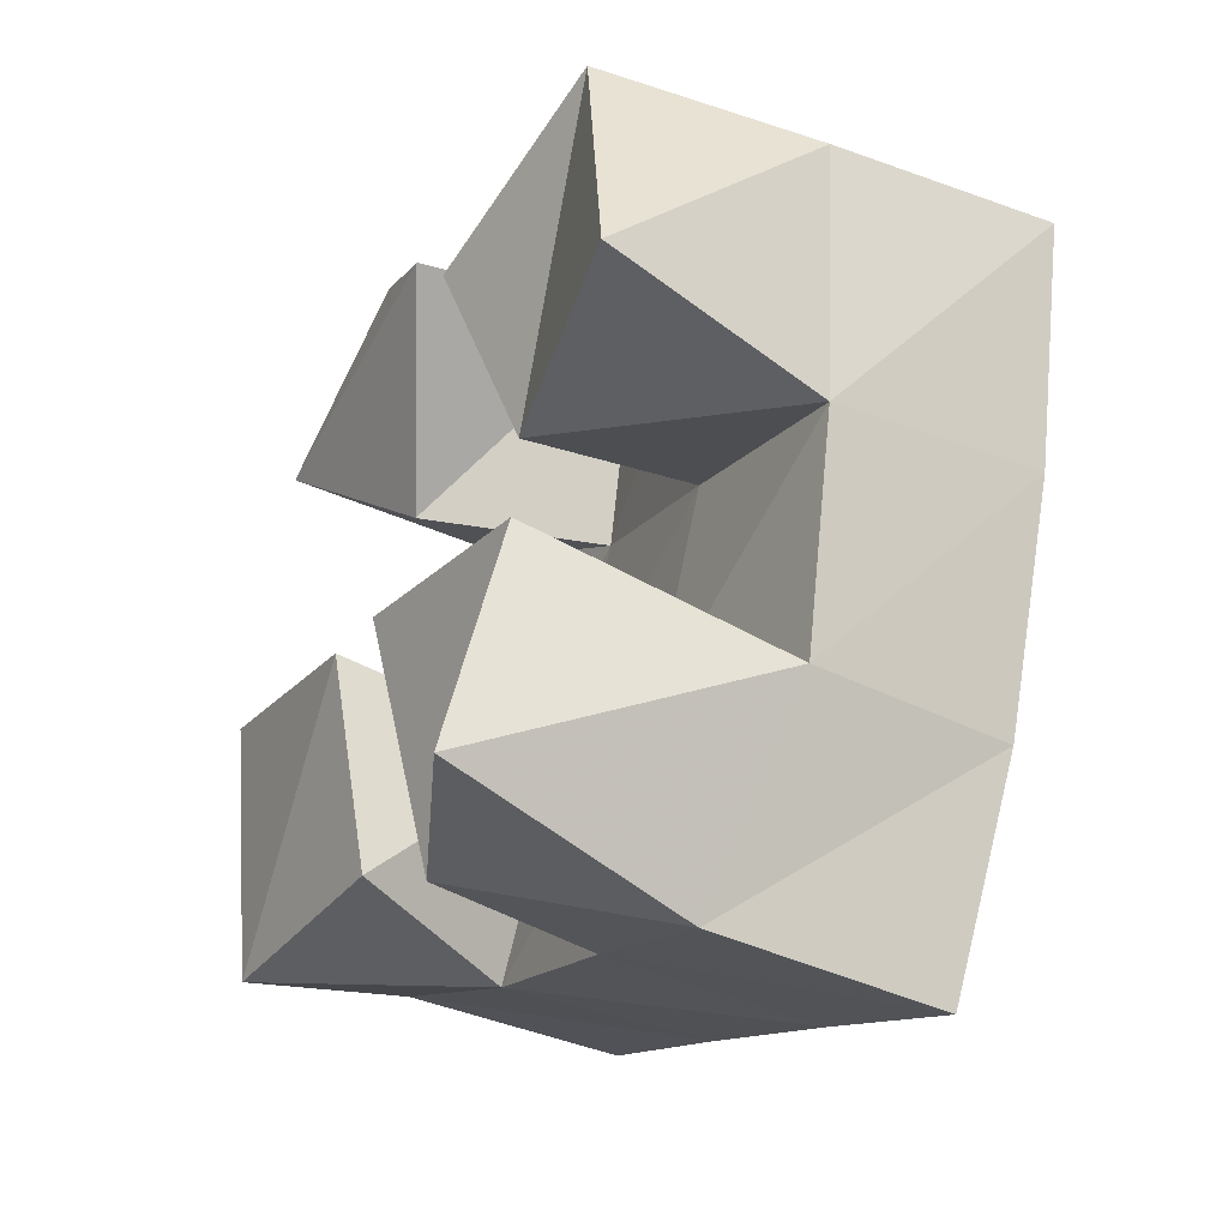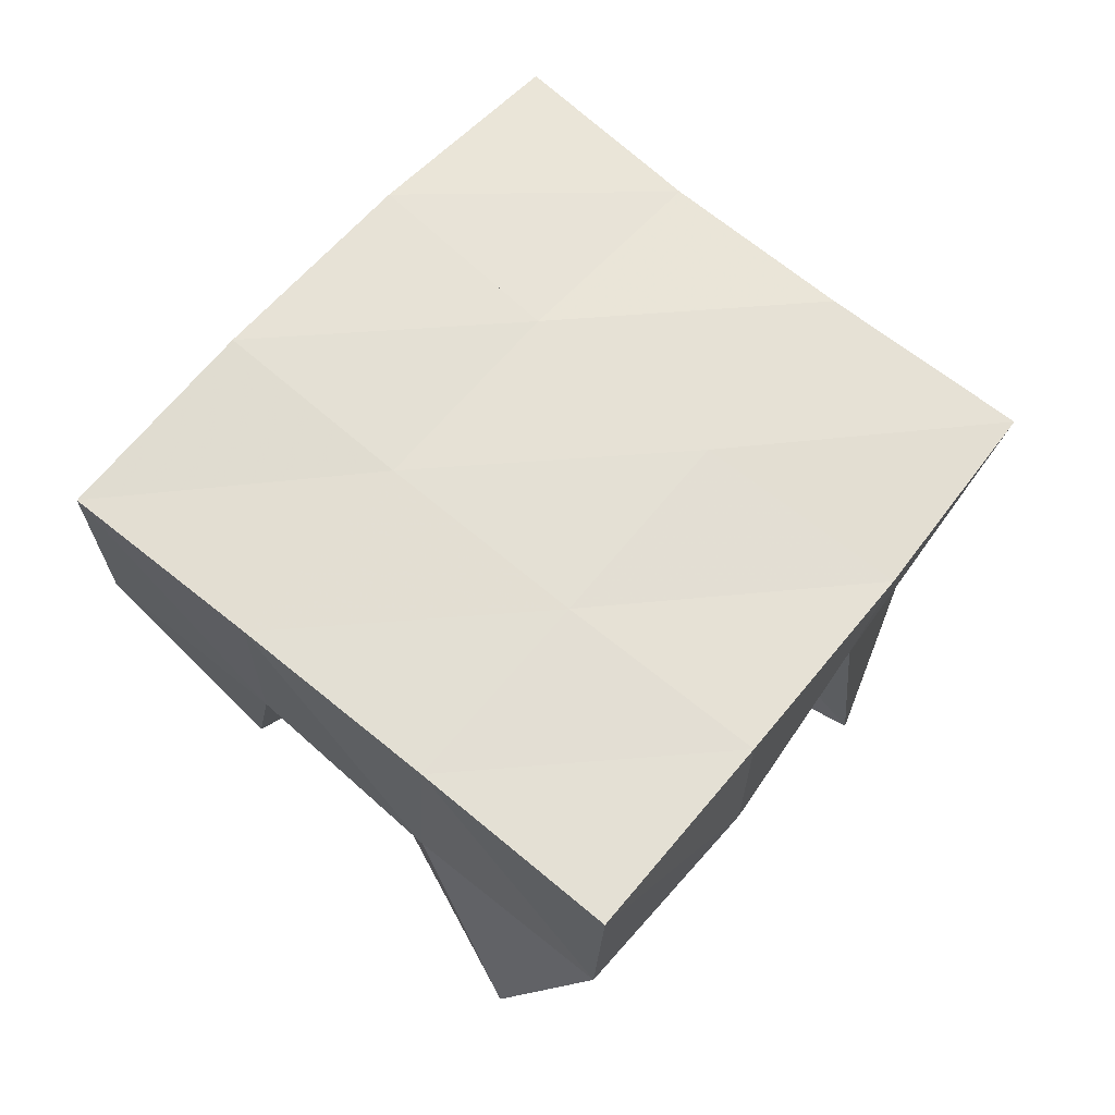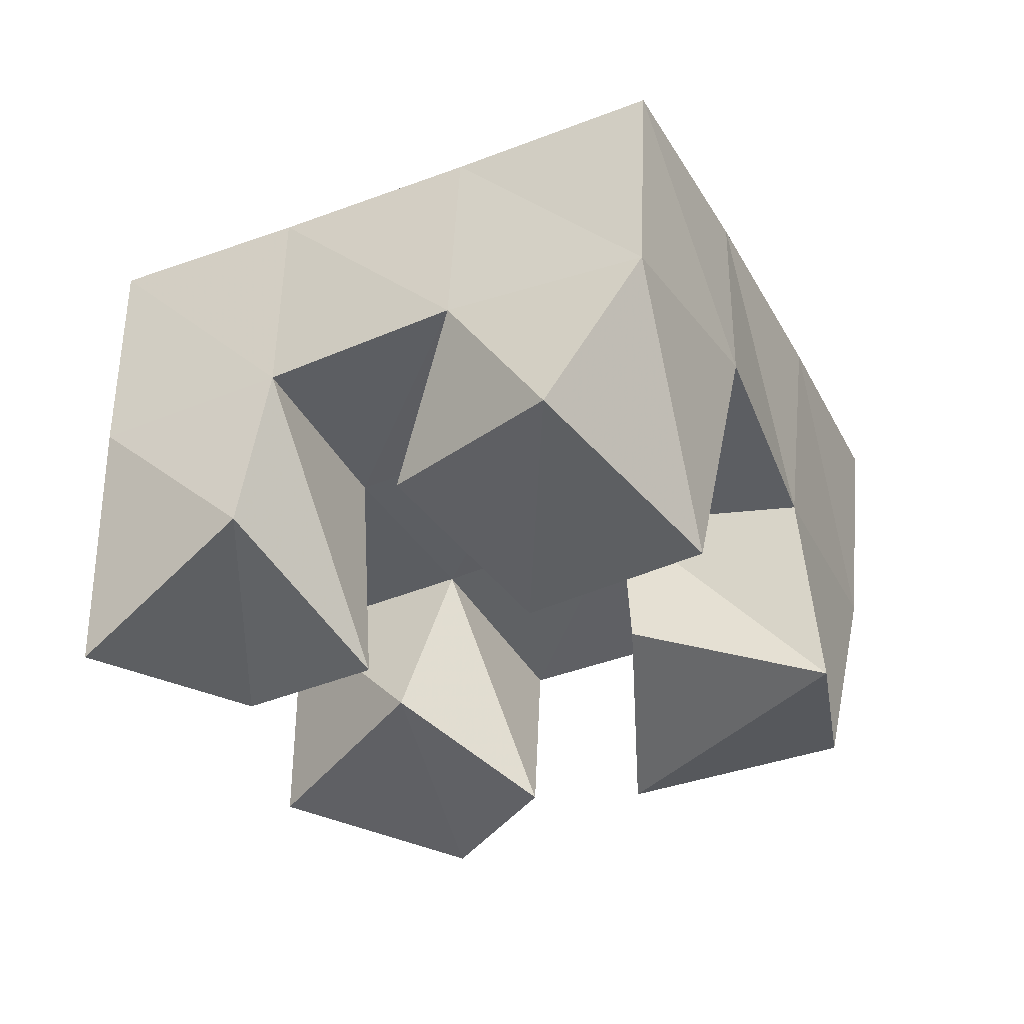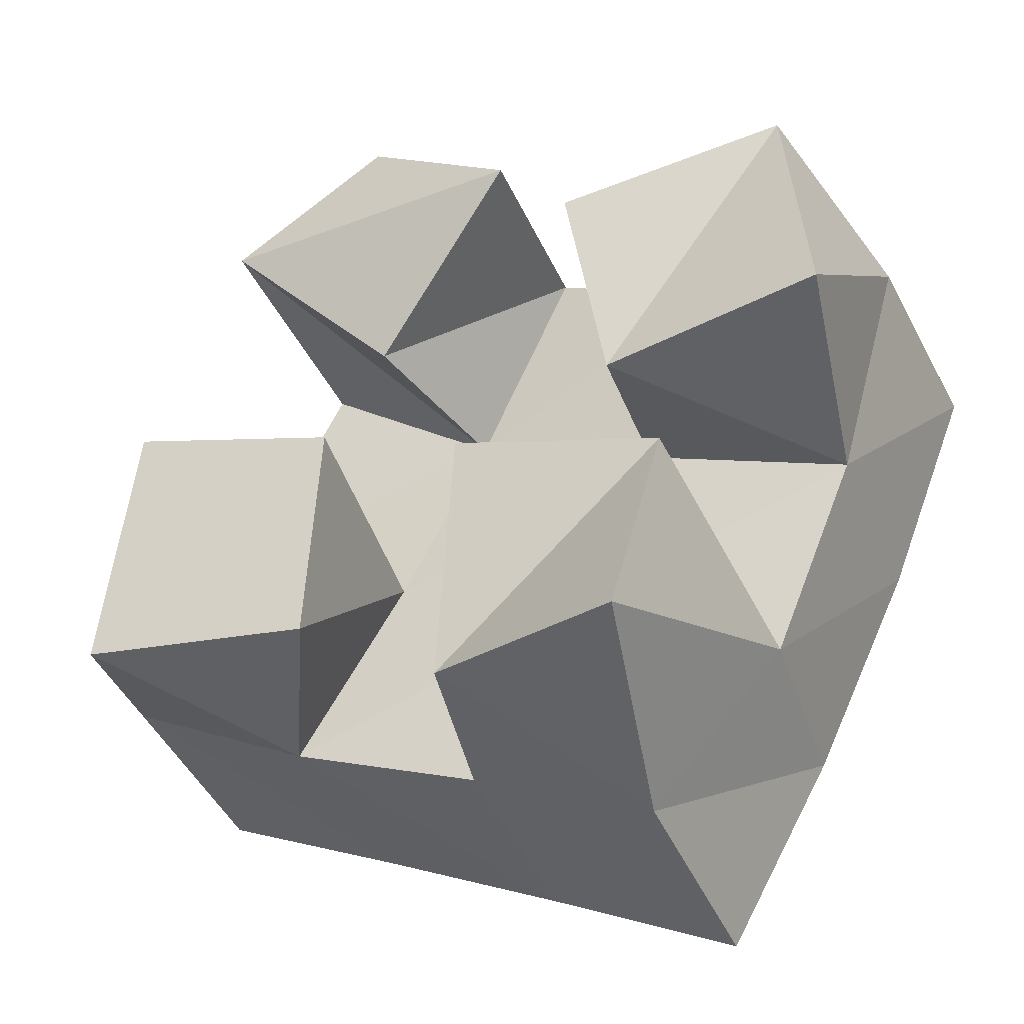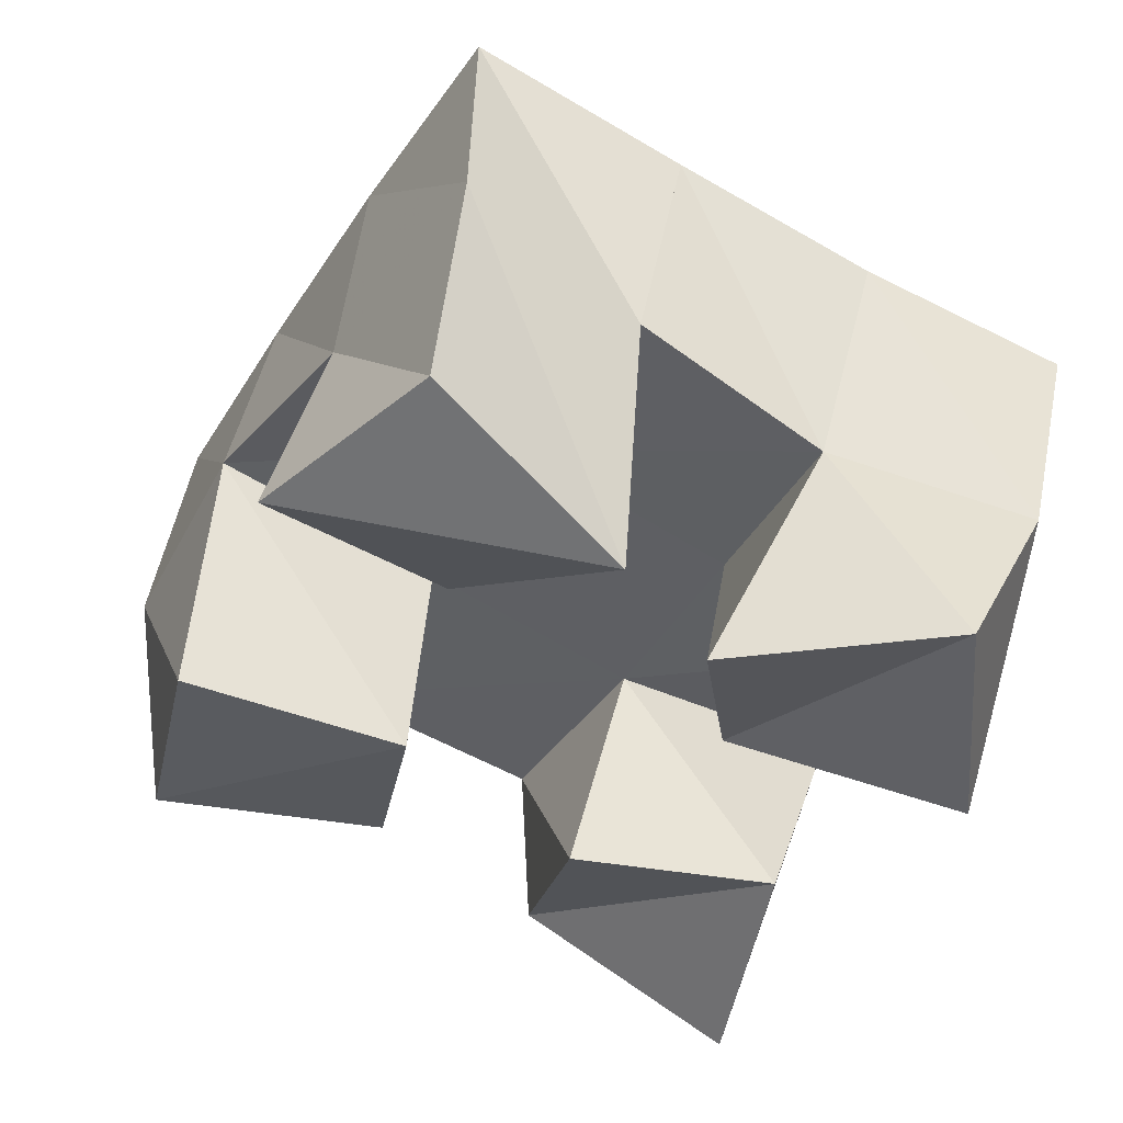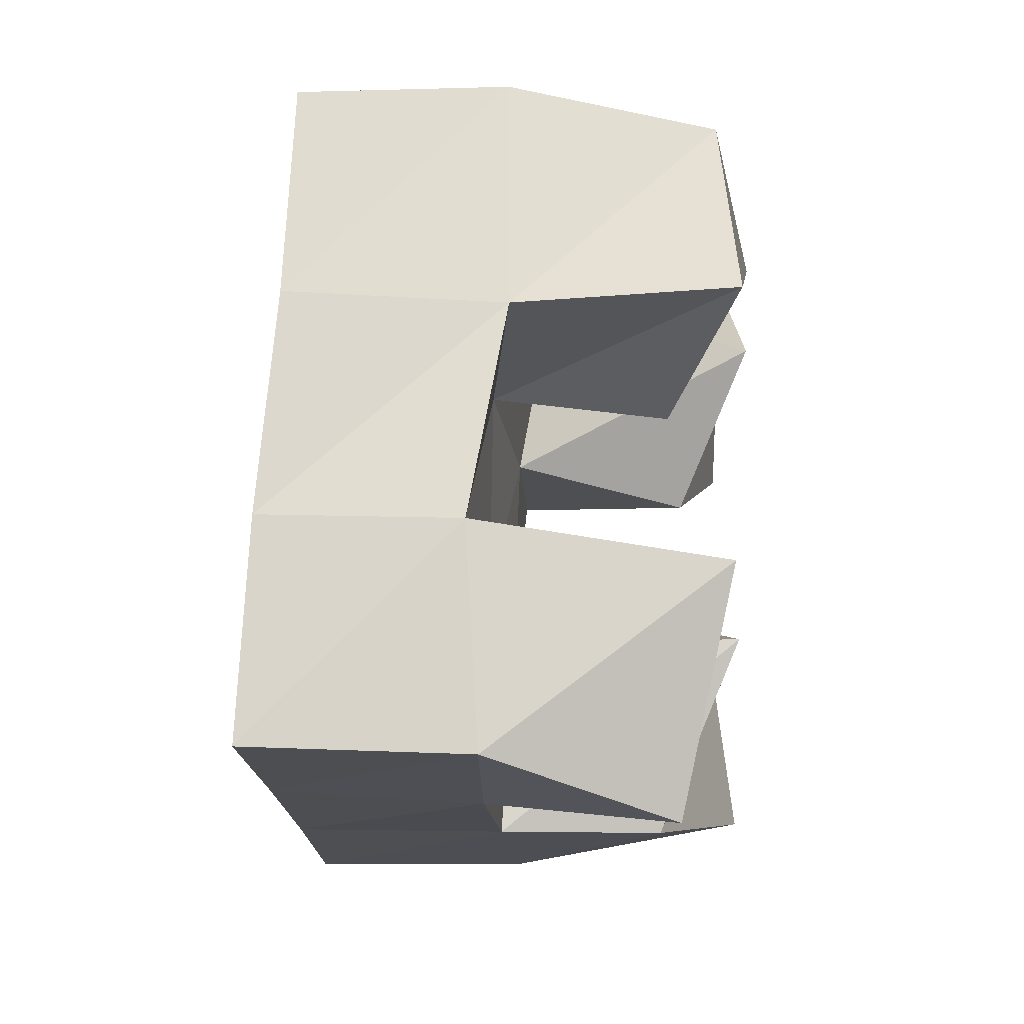
<metadata>
{"format":"obj","ext":"obj","renderer":"f3d","projection":"perspective","resolution":1024,"background":"white","views":[{"elev":-43.1,"azim":65.3,"up":"+Z"},{"elev":65.4,"azim":-112.0,"up":"+Y"},{"elev":-37.8,"azim":-124.1,"up":"+Y"},{"elev":-44.5,"azim":25.8,"up":"+Z"},{"elev":44.9,"azim":11.5,"up":"+Z"},{"elev":11.3,"azim":-83.9,"up":"+Z"}]}
</metadata>
<code>
v 2.853 0.1072 -0.05322
v 2.849 0.1545 -0.04356
v 2.819 0.1 -0.08562
v 2.82 0.1513 -0.0898
v 2.892 0.1 -0.08955
v 2.885 0.1534 -0.07316
v 2.852 0.1174 -0.1203
v 2.859 0.1592 -0.1174
v 2.881 0.1 -0.1804
v 2.883 0.1571 -0.1835
v 2.868 0.1185 -0.2273
v 2.858 0.1572 -0.225
v 2.925 0.1095 -0.1899
v 2.93 0.1656 -0.2069
v 2.917 0.1007 -0.2407
v 2.901 0.1569 -0.2484
v 2.909 0.1 -0.1115
v 2.924 0.1509 -0.09868
v 2.911 0.1163 -0.1531
v 2.904 0.1575 -0.142
v 2.96 0.108 -0.1016
v 2.97 0.1539 -0.1123
v 2.964 0.1092 -0.1563
v 2.952 0.1605 -0.1628
v 2.797 0.1 -0.1417
v 2.791 0.1575 -0.1325
v 2.783 0.1103 -0.1961
v 2.769 0.1522 -0.178
v 2.845 0.1049 -0.1573
v 2.838 0.1578 -0.1592
v 2.834 0.1175 -0.2023
v 2.812 0.1563 -0.203
v 2.841 0.202 -0.04469
v 2.815 0.2016 -0.08726
v 2.884 0.2041 -0.07035
v 2.859 0.2056 -0.1135
v 2.927 0.2025 -0.0914
v 2.904 0.2067 -0.1369
v 2.97 0.2029 -0.111
v 2.948 0.2087 -0.1572
v 2.79 0.2035 -0.1326
v 2.834 0.2059 -0.1574
v 2.88 0.208 -0.1816
v 2.923 0.2115 -0.2044
v 2.766 0.2035 -0.1771
v 2.811 0.2052 -0.201
v 2.855 0.207 -0.2253
v 2.898 0.2091 -0.2496
f 1 2 4
f 3 1 4
f 2 6 8
f 4 2 8
f 6 5 7
f 8 6 7
f 5 1 3
f 7 5 3
f 8 7 3
f 4 8 3
f 2 1 5
f 6 2 5
f 9 10 12
f 11 9 12
f 10 14 16
f 12 10 16
f 14 13 15
f 16 14 15
f 13 9 11
f 15 13 11
f 16 15 11
f 12 16 11
f 10 9 13
f 14 10 13
f 17 18 20
f 19 17 20
f 18 22 24
f 20 18 24
f 22 21 23
f 24 22 23
f 21 17 19
f 23 21 19
f 24 23 19
f 20 24 19
f 18 17 21
f 22 18 21
f 25 26 28
f 27 25 28
f 26 30 32
f 28 26 32
f 30 29 31
f 32 30 31
f 29 25 27
f 31 29 27
f 32 31 27
f 28 32 27
f 26 25 29
f 30 26 29
f 2 33 34
f 4 2 34
f 33 35 36
f 34 33 36
f 35 6 8
f 36 35 8
f 6 2 4
f 8 6 4
f 36 8 4
f 34 36 4
f 33 2 6
f 35 33 6
f 6 35 36
f 8 6 36
f 35 37 38
f 36 35 38
f 37 18 20
f 38 37 20
f 18 6 8
f 20 18 8
f 38 20 8
f 36 38 8
f 35 6 18
f 37 35 18
f 18 37 38
f 20 18 38
f 37 39 40
f 38 37 40
f 39 22 24
f 40 39 24
f 22 18 20
f 24 22 20
f 40 24 20
f 38 40 20
f 37 18 22
f 39 37 22
f 4 34 41
f 26 4 41
f 34 36 42
f 41 34 42
f 36 8 30
f 42 36 30
f 8 4 26
f 30 8 26
f 42 30 26
f 41 42 26
f 34 4 8
f 36 34 8
f 8 36 42
f 30 8 42
f 36 38 43
f 42 36 43
f 38 20 10
f 43 38 10
f 20 8 30
f 10 20 30
f 43 10 30
f 42 43 30
f 36 8 20
f 38 36 20
f 20 38 43
f 10 20 43
f 38 40 44
f 43 38 44
f 40 24 14
f 44 40 14
f 24 20 10
f 14 24 10
f 44 14 10
f 43 44 10
f 38 20 24
f 40 38 24
f 26 41 45
f 28 26 45
f 41 42 46
f 45 41 46
f 42 30 32
f 46 42 32
f 30 26 28
f 32 30 28
f 46 32 28
f 45 46 28
f 41 26 30
f 42 41 30
f 30 42 46
f 32 30 46
f 42 43 47
f 46 42 47
f 43 10 12
f 47 43 12
f 10 30 32
f 12 10 32
f 47 12 32
f 46 47 32
f 42 30 10
f 43 42 10
f 10 43 47
f 12 10 47
f 43 44 48
f 47 43 48
f 44 14 16
f 48 44 16
f 14 10 12
f 16 14 12
f 48 16 12
f 47 48 12
f 43 10 14
f 44 43 14

</code>
